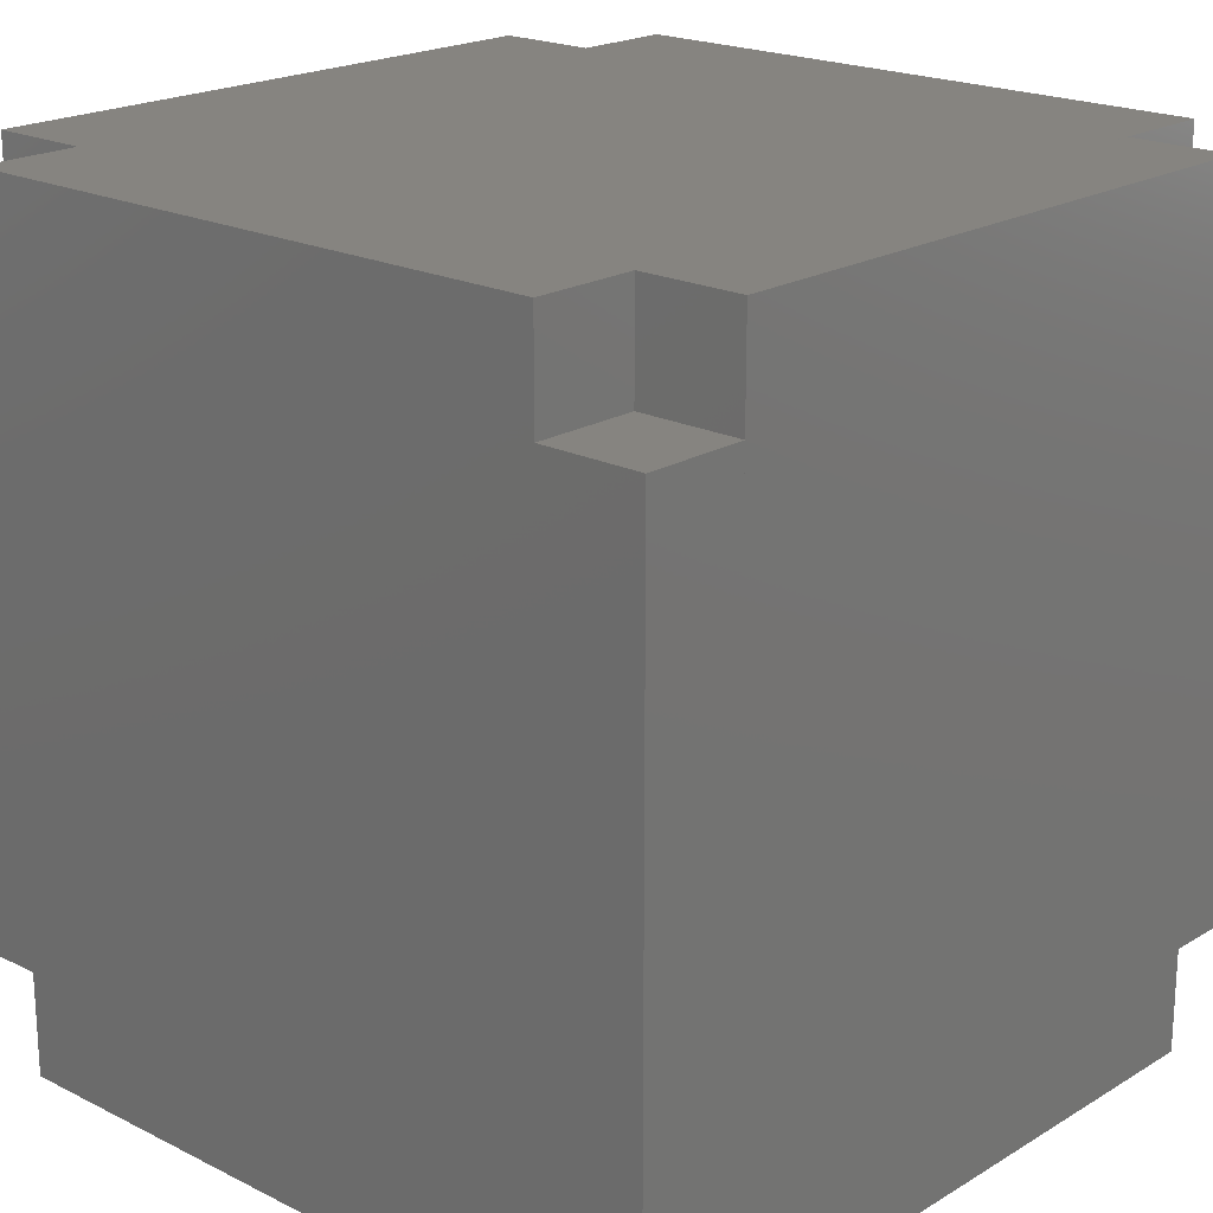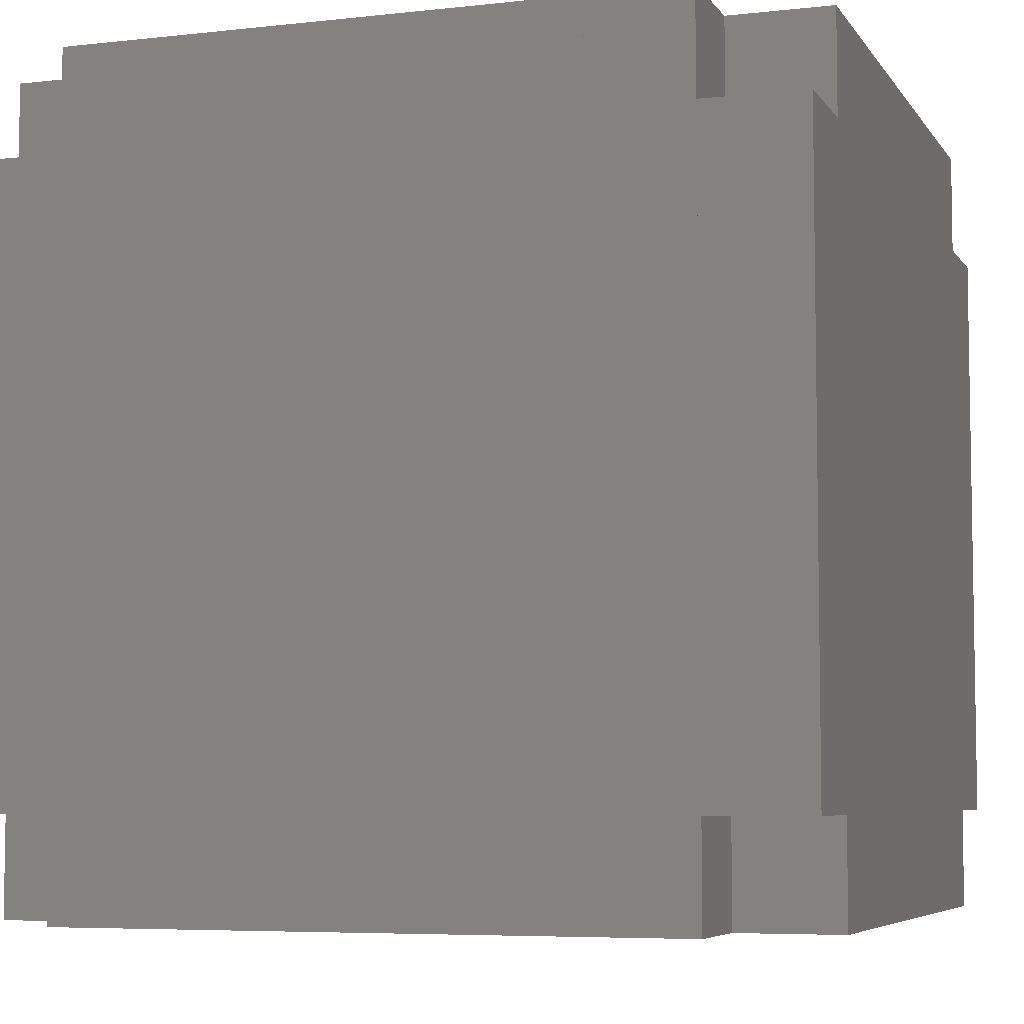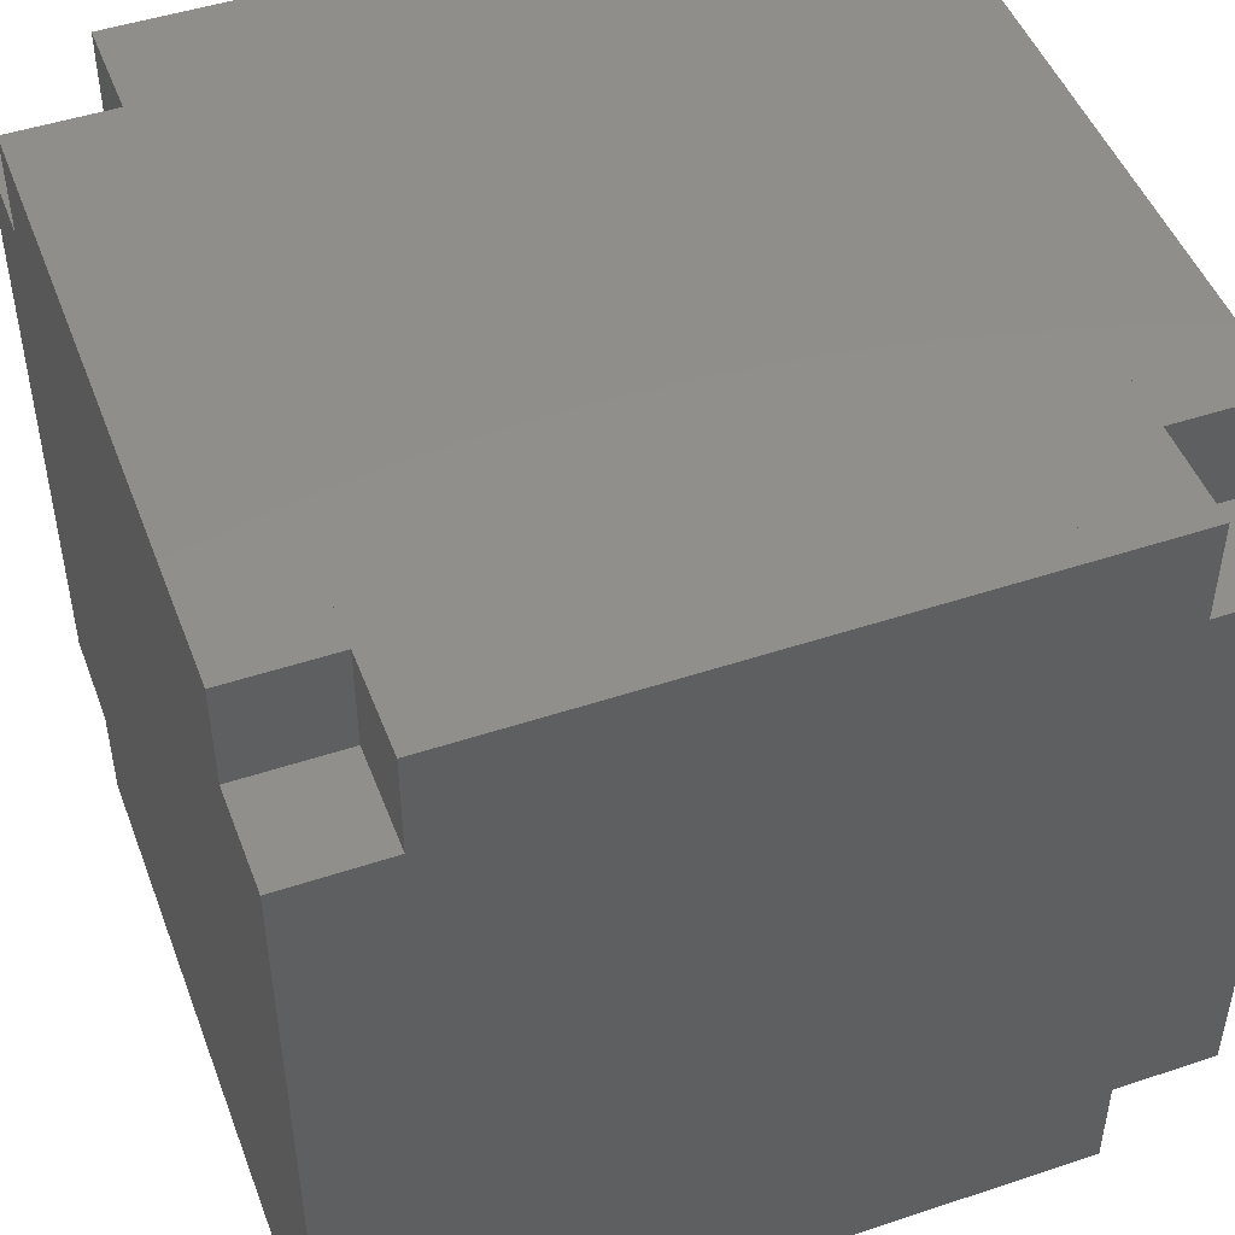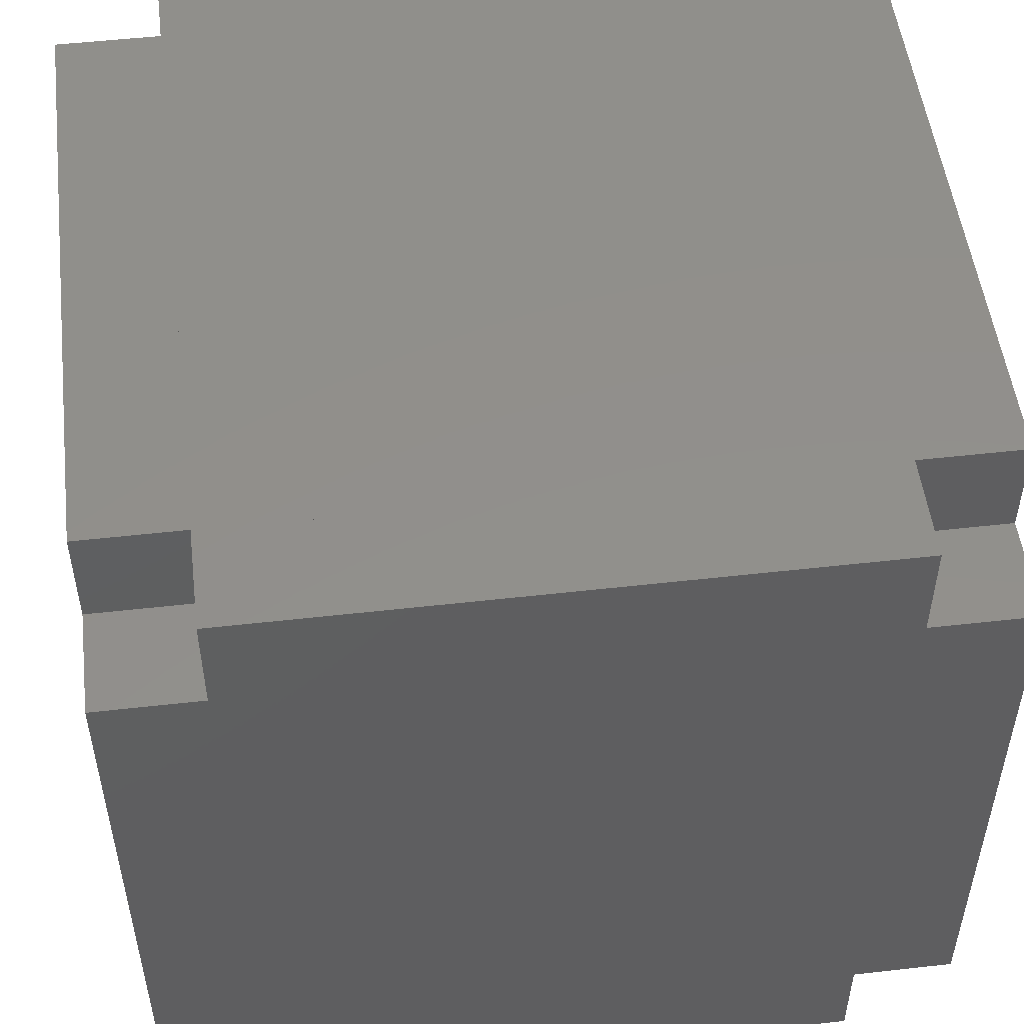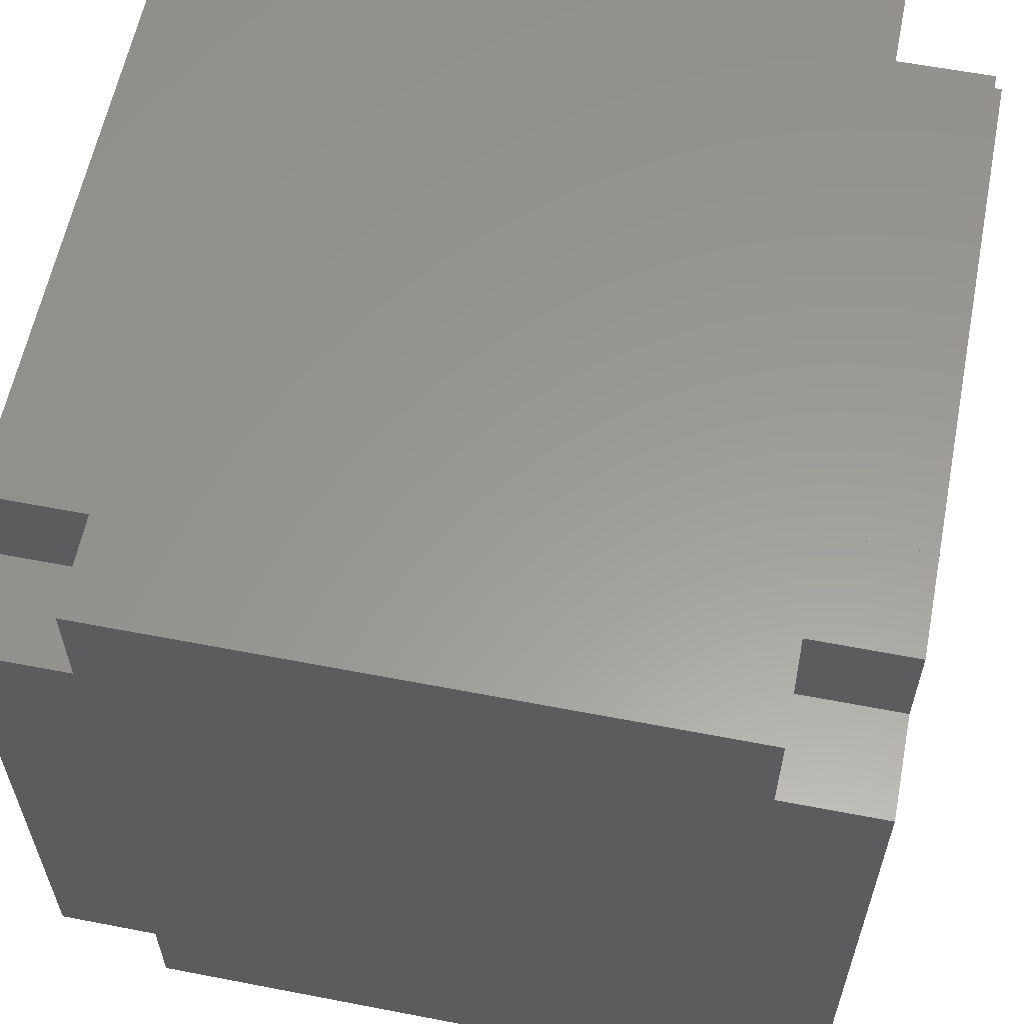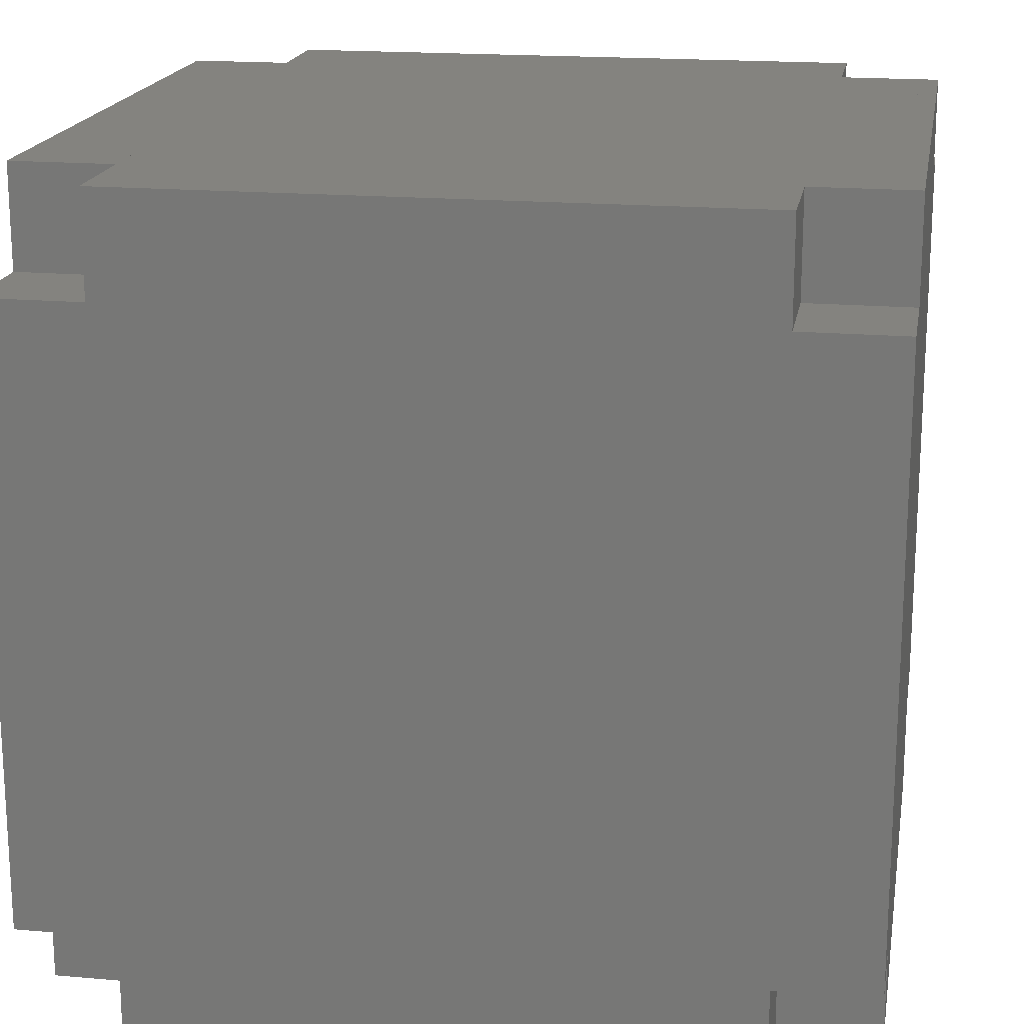
<metadata>
{"format":"stl","ext":"stl","renderer":"f3d","projection":"perspective","resolution":1024,"background":"white","views":[{"elev":20.2,"azim":-137.6,"up":"+Z"},{"elev":-6.0,"azim":108.8,"up":"+Y"},{"elev":48.2,"azim":159.6,"up":"+Z"},{"elev":51.7,"azim":83.0,"up":"+Z"},{"elev":59.7,"azim":11.2,"up":"+Z"},{"elev":18.1,"azim":99.7,"up":"+Y"}]}
</metadata>
<code>
# stl→obj: 186 verts, 456 faces
v -6.35 12.7 0
v 0 12.7 0
v -6.35 12.7 6.35
v 0 12.7 6.35
v -6.35 0 0
v -6.35 0 6.35
v -12.7 0 0
v -12.7 0 6.35
v -12.7 6.35 0
v -12.7 6.35 6.35
v -38.1 6.35 0
v -38.1 6.35 6.35
v -38.1 0 0
v -38.1 0 6.35
v -44.45 0 0
v -44.45 0 6.35
v -44.45 12.7 0
v -44.45 12.7 6.35
v -50.8 12.7 0
v -50.8 12.7 6.35
v -50.8 38.1 0
v -50.8 38.1 6.35
v -44.45 38.1 0
v -44.45 38.1 6.35
v -44.45 50.8 0
v -44.45 50.8 6.35
v -38.1 50.8 0
v -38.1 50.8 6.35
v -38.1 44.45 0
v -38.1 44.45 6.35
v -12.7 44.45 0
v -12.7 44.45 6.35
v -12.7 50.8 0
v -12.7 50.8 6.35
v -6.35 50.8 0
v -6.35 50.8 6.35
v -6.35 38.1 0
v -6.35 38.1 6.35
v 0 38.1 0
v 0 38.1 6.35
v -12.7 50.8 44.45
v -12.7 50.8 50.8
v -12.7 44.45 44.45
v -12.7 44.45 50.8
v 0 50.8 44.45
v 0 44.45 44.45
v 0 50.8 38.1
v 0 44.45 38.1
v -6.35 50.8 38.1
v -6.35 44.45 38.1
v -6.35 50.8 12.7
v -6.35 44.45 12.7
v -8.882e-15 50.8 12.7
v -8.882e-15 44.45 12.7
v -8.882e-15 50.8 6.35
v -8.882e-15 44.45 6.35
v -12.7 50.8 5.15e-06
v -12.7 44.45 5.15e-06
v -38.1 50.8 5.15e-06
v -38.1 44.45 5.15e-06
v -50.8 50.8 6.35
v -50.8 44.45 6.35
v -50.8 50.8 12.7
v -50.8 44.45 12.7
v -44.45 50.8 12.7
v -44.45 44.45 12.7
v -44.45 50.8 38.1
v -44.45 44.45 38.1
v -50.8 50.8 38.1
v -50.8 44.45 38.1
v -50.8 50.8 44.45
v -50.8 44.45 44.45
v -38.1 50.8 44.45
v -38.1 44.45 44.45
v -38.1 50.8 50.8
v -38.1 44.45 50.8
v -12.7 6.35 44.45
v -12.7 6.35 50.8
v -12.7 -5.15e-06 44.45
v -12.7 -5.15e-06 50.8
v 0 6.35 44.45
v 0 -5.15e-06 44.45
v 0 6.35 38.1
v 0 -5.15e-06 38.1
v -6.35 6.35 38.1
v -6.35 -5.15e-06 38.1
v -6.35 6.35 12.7
v -6.35 -5.15e-06 12.7
v -8.882e-15 6.35 12.7
v -8.882e-15 -5.15e-06 12.7
v -8.882e-15 6.35 6.35
v -8.882e-15 -5.15e-06 6.35
v -12.7 -5.15e-06 6.35
v -12.7 6.35 5.15e-06
v -12.7 -5.15e-06 5.15e-06
v -38.1 6.35 5.15e-06
v -38.1 -5.15e-06 5.15e-06
v -38.1 -5.15e-06 6.35
v -50.8 6.35 6.35
v -50.8 -5.15e-06 6.35
v -50.8 6.35 12.7
v -50.8 -5.15e-06 12.7
v -44.45 6.35 12.7
v -44.45 -5.15e-06 12.7
v -44.45 6.35 38.1
v -44.45 -5.15e-06 38.1
v -50.8 6.35 38.1
v -50.8 -5.15e-06 38.1
v -50.8 6.35 44.45
v -50.8 -5.15e-06 44.45
v -38.1 6.35 44.45
v -38.1 -5.15e-06 44.45
v -38.1 6.35 50.8
v -38.1 -5.15e-06 50.8
v -6.35 12.7 44.45
v 0 12.7 44.45
v -6.35 12.7 50.8
v 0 12.7 50.8
v -6.35 0 44.45
v -6.35 0 50.8
v -12.7 0 44.45
v -12.7 0 50.8
v -38.1 0 44.45
v -38.1 0 50.8
v -44.45 0 44.45
v -44.45 0 50.8
v -44.45 12.7 44.45
v -44.45 12.7 50.8
v -50.8 12.7 44.45
v -50.8 12.7 50.8
v -50.8 38.1 44.45
v -50.8 38.1 50.8
v -44.45 38.1 44.45
v -44.45 38.1 50.8
v -44.45 50.8 44.45
v -44.45 50.8 50.8
v -6.35 50.8 44.45
v -6.35 50.8 50.8
v -6.35 38.1 44.45
v -6.35 38.1 50.8
v 0 38.1 44.45
v 0 38.1 50.8
v -44.45 44.45 50.8
v -50.8 44.45 50.8
v -44.45 6.35 50.8
v -50.8 6.35 50.8
v -44.45 6.062e-15 38.1
v -50.8 7.472e-15 38.1
v -44.45 9.304e-15 12.7
v -50.8 1.071e-14 12.7
v -44.45 6.35 5.15e-06
v -50.8 6.35 5.15e-06
v -44.45 12.7 5.15e-06
v -50.8 12.7 5.15e-06
v -44.45 38.1 5.15e-06
v -50.8 38.1 5.15e-06
v -44.45 44.45 5.15e-06
v -50.8 44.45 5.15e-06
v 5.15e-06 44.45 38.1
v 5.15e-06 50.8 38.1
v 5.15e-06 44.45 50.8
v -6.35 44.45 50.8
v 5.15e-06 38.1 50.8
v 5.15e-06 38.1 44.45
v 5.15e-06 12.7 44.45
v 5.15e-06 12.7 50.8
v 5.15e-06 6.35 50.8
v -6.35 6.35 50.8
v 5.15e-06 6.35 38.1
v 5.15e-06 6.062e-15 38.1
v -6.35 7.472e-15 38.1
v 5.15e-06 9.304e-15 12.7
v -6.35 1.071e-14 12.7
v 5.15e-06 6.35 12.7
v 5.15e-06 6.35 5.15e-06
v -6.35 6.35 5.15e-06
v 5.15e-06 12.7 5.15e-06
v -6.35 12.7 5.15e-06
v 5.15e-06 12.7 6.35
v 5.15e-06 38.1 6.35
v 5.15e-06 38.1 5.15e-06
v -6.35 38.1 5.15e-06
v 5.15e-06 44.45 5.15e-06
v -6.35 44.45 5.15e-06
v 5.15e-06 44.45 12.7
v 5.15e-06 50.8 12.7
f 1 2 3
f 3 2 4
f 5 1 6
f 6 1 3
f 7 5 8
f 8 5 6
f 9 7 10
f 10 7 8
f 11 9 12
f 12 9 10
f 13 11 14
f 14 11 12
f 15 13 16
f 16 13 14
f 17 15 18
f 18 15 16
f 19 17 20
f 20 17 18
f 21 19 22
f 22 19 20
f 23 21 24
f 24 21 22
f 25 23 26
f 26 23 24
f 27 25 28
f 28 25 26
f 29 27 30
f 30 27 28
f 31 29 32
f 32 29 30
f 33 31 34
f 34 31 32
f 35 33 36
f 36 33 34
f 37 35 38
f 38 35 36
f 39 37 40
f 40 37 38
f 2 39 4
f 4 39 40
f 40 38 4
f 4 38 3
f 3 38 30
f 24 30 26
f 24 3 30
f 24 10 3
f 24 18 10
f 24 22 18
f 18 22 20
f 30 38 32
f 32 38 36
f 34 32 36
f 30 28 26
f 10 18 12
f 12 18 16
f 14 12 16
f 8 6 10
f 10 6 3
f 2 1 39
f 39 1 37
f 37 1 11
f 17 11 15
f 17 37 11
f 17 31 37
f 17 23 31
f 17 19 23
f 23 19 21
f 11 1 9
f 9 1 5
f 7 9 5
f 11 13 15
f 31 23 29
f 29 23 25
f 27 29 25
f 33 35 31
f 31 35 37
f 41 42 43
f 43 42 44
f 45 41 46
f 46 41 43
f 47 45 48
f 48 45 46
f 49 47 50
f 50 47 48
f 51 49 52
f 52 49 50
f 53 51 54
f 54 51 52
f 55 53 56
f 56 53 54
f 34 55 32
f 32 55 56
f 57 34 58
f 58 34 32
f 59 57 60
f 60 57 58
f 28 59 30
f 30 59 60
f 61 28 62
f 62 28 30
f 63 61 64
f 64 61 62
f 65 63 66
f 66 63 64
f 67 65 68
f 68 65 66
f 69 67 70
f 70 67 68
f 71 69 72
f 72 69 70
f 73 71 74
f 74 71 72
f 75 73 76
f 76 73 74
f 42 75 44
f 44 75 76
f 76 74 44
f 44 74 43
f 43 74 32
f 50 32 52
f 50 43 32
f 50 46 43
f 50 48 46
f 72 68 74
f 72 70 68
f 68 66 74
f 74 66 30
f 32 30 60
f 58 32 60
f 64 62 66
f 66 62 30
f 74 30 32
f 32 56 52
f 52 56 54
f 75 42 73
f 73 42 41
f 51 41 49
f 51 73 41
f 51 34 73
f 51 55 34
f 51 53 55
f 41 45 49
f 49 45 47
f 57 28 34
f 57 59 28
f 61 65 28
f 61 63 65
f 65 67 28
f 28 67 34
f 34 67 73
f 73 67 71
f 71 67 69
f 77 78 79
f 79 78 80
f 81 77 82
f 82 77 79
f 83 81 84
f 84 81 82
f 85 83 86
f 86 83 84
f 87 85 88
f 88 85 86
f 89 87 90
f 90 87 88
f 91 89 92
f 92 89 90
f 10 91 93
f 93 91 92
f 94 10 95
f 95 10 93
f 96 94 97
f 97 94 95
f 12 96 98
f 98 96 97
f 99 12 100
f 100 12 98
f 101 99 102
f 102 99 100
f 103 101 104
f 104 101 102
f 105 103 106
f 106 103 104
f 107 105 108
f 108 105 106
f 109 107 110
f 110 107 108
f 111 109 112
f 112 109 110
f 113 111 114
f 114 111 112
f 78 113 80
f 80 113 114
f 114 112 80
f 80 112 79
f 79 112 93
f 86 93 88
f 86 79 93
f 86 82 79
f 86 84 82
f 110 106 112
f 110 108 106
f 106 104 112
f 112 104 98
f 93 98 97
f 95 93 97
f 102 100 104
f 104 100 98
f 112 98 93
f 93 92 88
f 88 92 90
f 113 78 111
f 111 78 77
f 87 77 85
f 87 111 77
f 87 10 111
f 87 91 10
f 87 89 91
f 77 81 85
f 85 81 83
f 94 12 10
f 94 96 12
f 99 103 12
f 99 101 103
f 103 105 12
f 12 105 10
f 10 105 111
f 111 105 109
f 109 105 107
f 115 116 117
f 117 116 118
f 119 115 120
f 120 115 117
f 121 119 122
f 122 119 120
f 77 121 78
f 78 121 122
f 111 77 113
f 113 77 78
f 123 111 124
f 124 111 113
f 125 123 126
f 126 123 124
f 127 125 128
f 128 125 126
f 129 127 130
f 130 127 128
f 131 129 132
f 132 129 130
f 133 131 134
f 134 131 132
f 135 133 136
f 136 133 134
f 73 135 75
f 75 135 136
f 74 73 76
f 76 73 75
f 43 74 44
f 44 74 76
f 41 43 42
f 42 43 44
f 137 41 138
f 138 41 42
f 139 137 140
f 140 137 138
f 141 139 142
f 142 139 140
f 116 141 118
f 118 141 142
f 142 140 118
f 118 140 117
f 117 140 76
f 134 76 136
f 134 117 76
f 134 78 117
f 134 128 78
f 134 132 128
f 128 132 130
f 76 140 44
f 44 140 138
f 42 44 138
f 76 75 136
f 78 128 113
f 113 128 126
f 124 113 126
f 122 120 78
f 78 120 117
f 116 115 141
f 141 115 139
f 139 115 111
f 127 111 125
f 127 139 111
f 127 43 139
f 127 133 43
f 127 129 133
f 133 129 131
f 111 115 77
f 77 115 119
f 121 77 119
f 111 123 125
f 43 133 74
f 74 133 135
f 73 74 135
f 41 137 43
f 43 137 139
f 68 67 70
f 70 67 69
f 143 68 144
f 144 68 70
f 134 143 132
f 132 143 144
f 133 134 131
f 131 134 132
f 127 133 129
f 129 133 131
f 128 127 130
f 130 127 129
f 145 128 146
f 146 128 130
f 105 145 107
f 107 145 146
f 147 105 148
f 148 105 107
f 149 147 150
f 150 147 148
f 103 149 101
f 101 149 150
f 151 103 152
f 152 103 101
f 153 151 154
f 154 151 152
f 18 153 20
f 20 153 154
f 24 18 22
f 22 18 20
f 155 24 156
f 156 24 22
f 157 155 158
f 158 155 156
f 66 157 64
f 64 157 158
f 65 66 63
f 63 66 64
f 67 65 69
f 69 65 63
f 63 64 69
f 69 64 70
f 70 64 20
f 101 20 152
f 101 70 20
f 101 131 70
f 101 107 131
f 101 150 107
f 107 150 148
f 20 64 22
f 22 64 158
f 156 22 158
f 20 154 152
f 131 107 129
f 129 107 146
f 130 129 146
f 132 144 131
f 131 144 70
f 67 68 65
f 65 68 66
f 66 68 127
f 105 127 145
f 105 66 127
f 105 24 66
f 105 103 24
f 105 147 103
f 103 147 149
f 127 68 133
f 133 68 143
f 134 133 143
f 127 128 145
f 24 103 18
f 18 103 151
f 153 18 151
f 155 157 24
f 24 157 66
f 159 160 50
f 50 160 49
f 161 159 162
f 162 159 50
f 163 161 140
f 140 161 162
f 164 163 139
f 139 163 140
f 165 164 115
f 115 164 139
f 166 165 117
f 117 165 115
f 167 166 168
f 168 166 117
f 169 167 85
f 85 167 168
f 170 169 171
f 171 169 85
f 172 170 173
f 173 170 171
f 174 172 87
f 87 172 173
f 175 174 176
f 176 174 87
f 177 175 178
f 178 175 176
f 179 177 3
f 3 177 178
f 180 179 38
f 38 179 3
f 181 180 182
f 182 180 38
f 183 181 184
f 184 181 182
f 185 183 52
f 52 183 184
f 186 185 51
f 51 185 52
f 160 186 49
f 49 186 51
f 51 52 49
f 49 52 50
f 50 52 3
f 87 3 176
f 87 50 3
f 87 139 50
f 87 85 139
f 87 173 85
f 85 173 171
f 3 52 38
f 38 52 184
f 182 38 184
f 3 178 176
f 139 85 115
f 115 85 168
f 117 115 168
f 140 162 139
f 139 162 50
f 160 159 186
f 186 159 185
f 185 159 165
f 169 165 167
f 169 185 165
f 169 180 185
f 169 174 180
f 169 170 174
f 174 170 172
f 165 159 164
f 164 159 161
f 163 164 161
f 165 166 167
f 180 174 179
f 179 174 175
f 177 179 175
f 181 183 180
f 180 183 185

</code>
